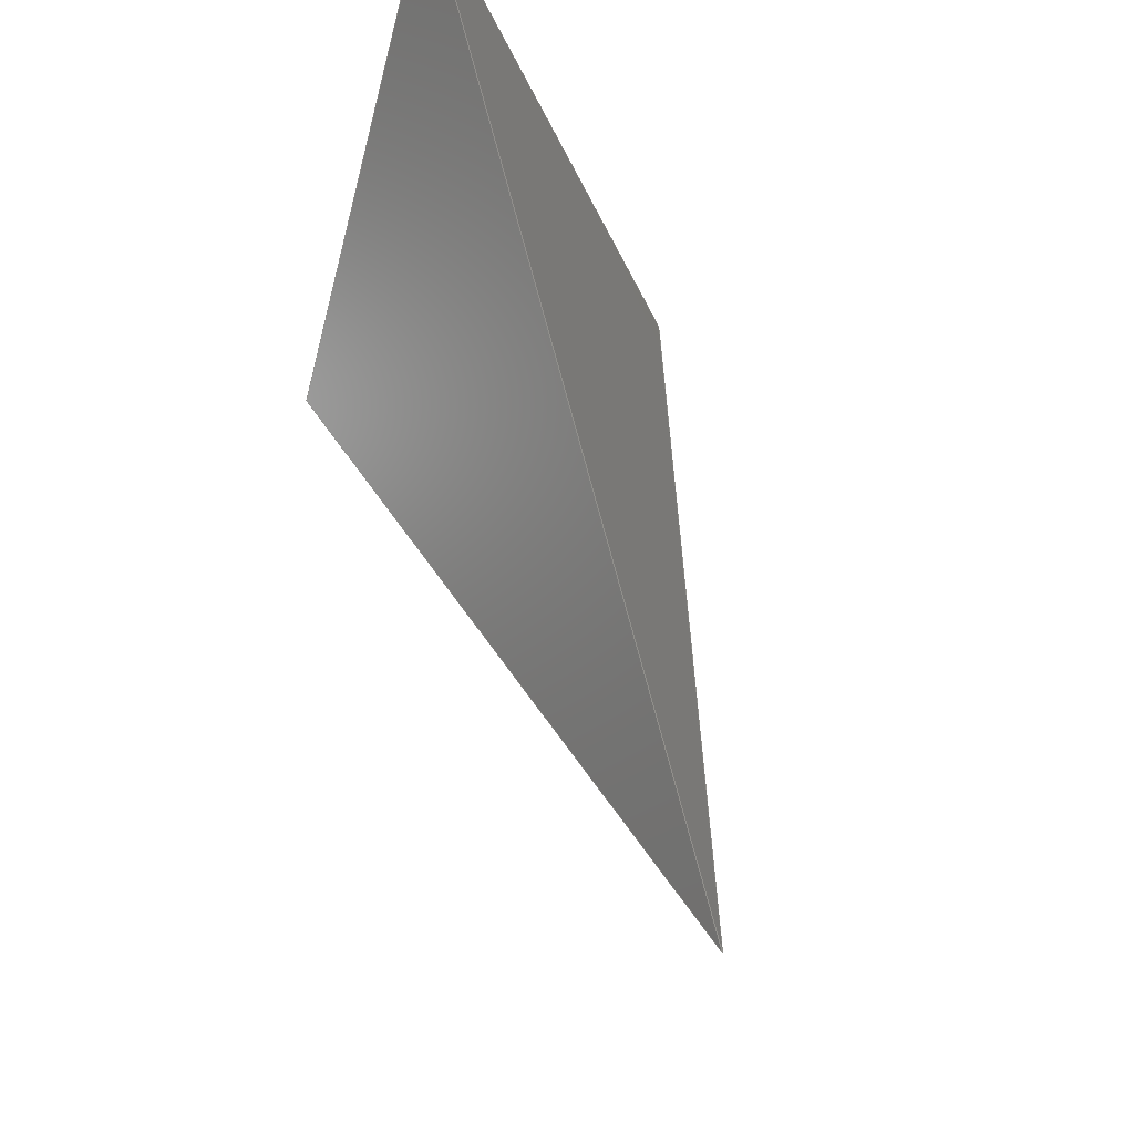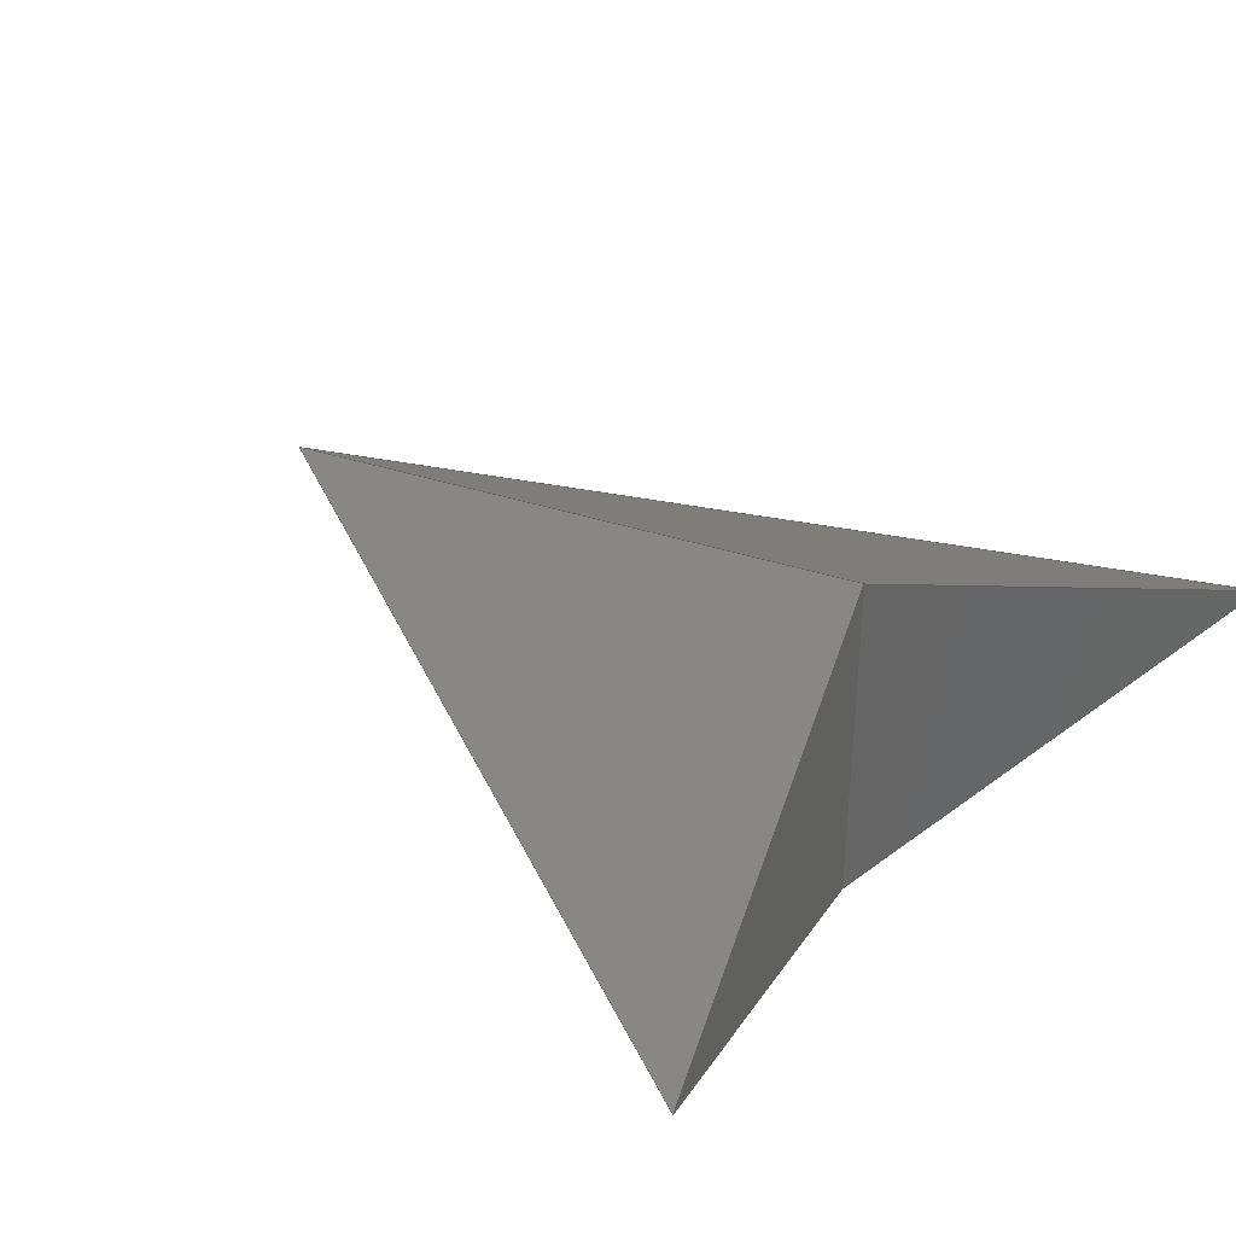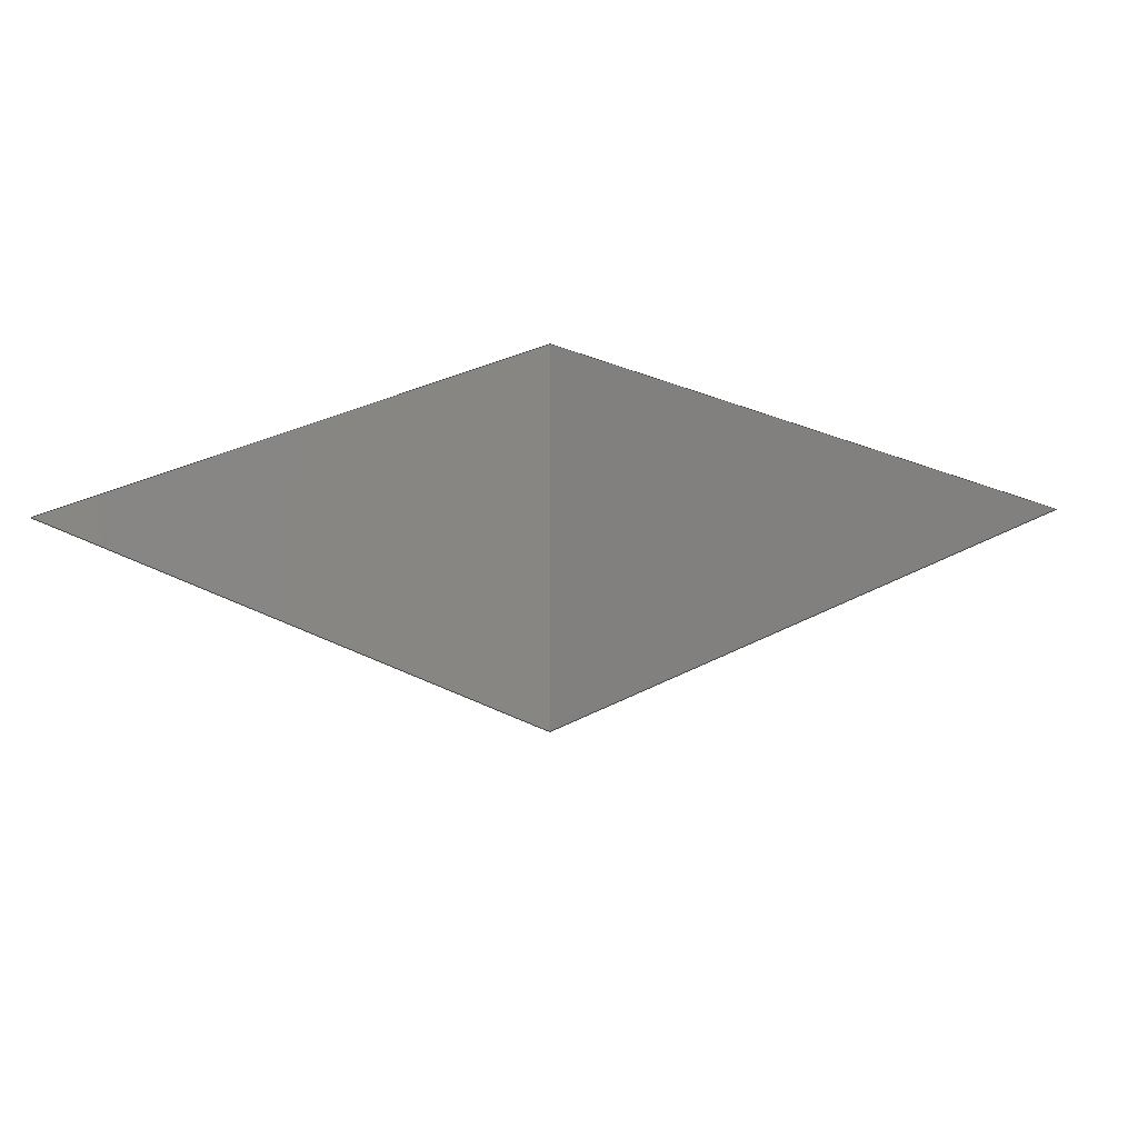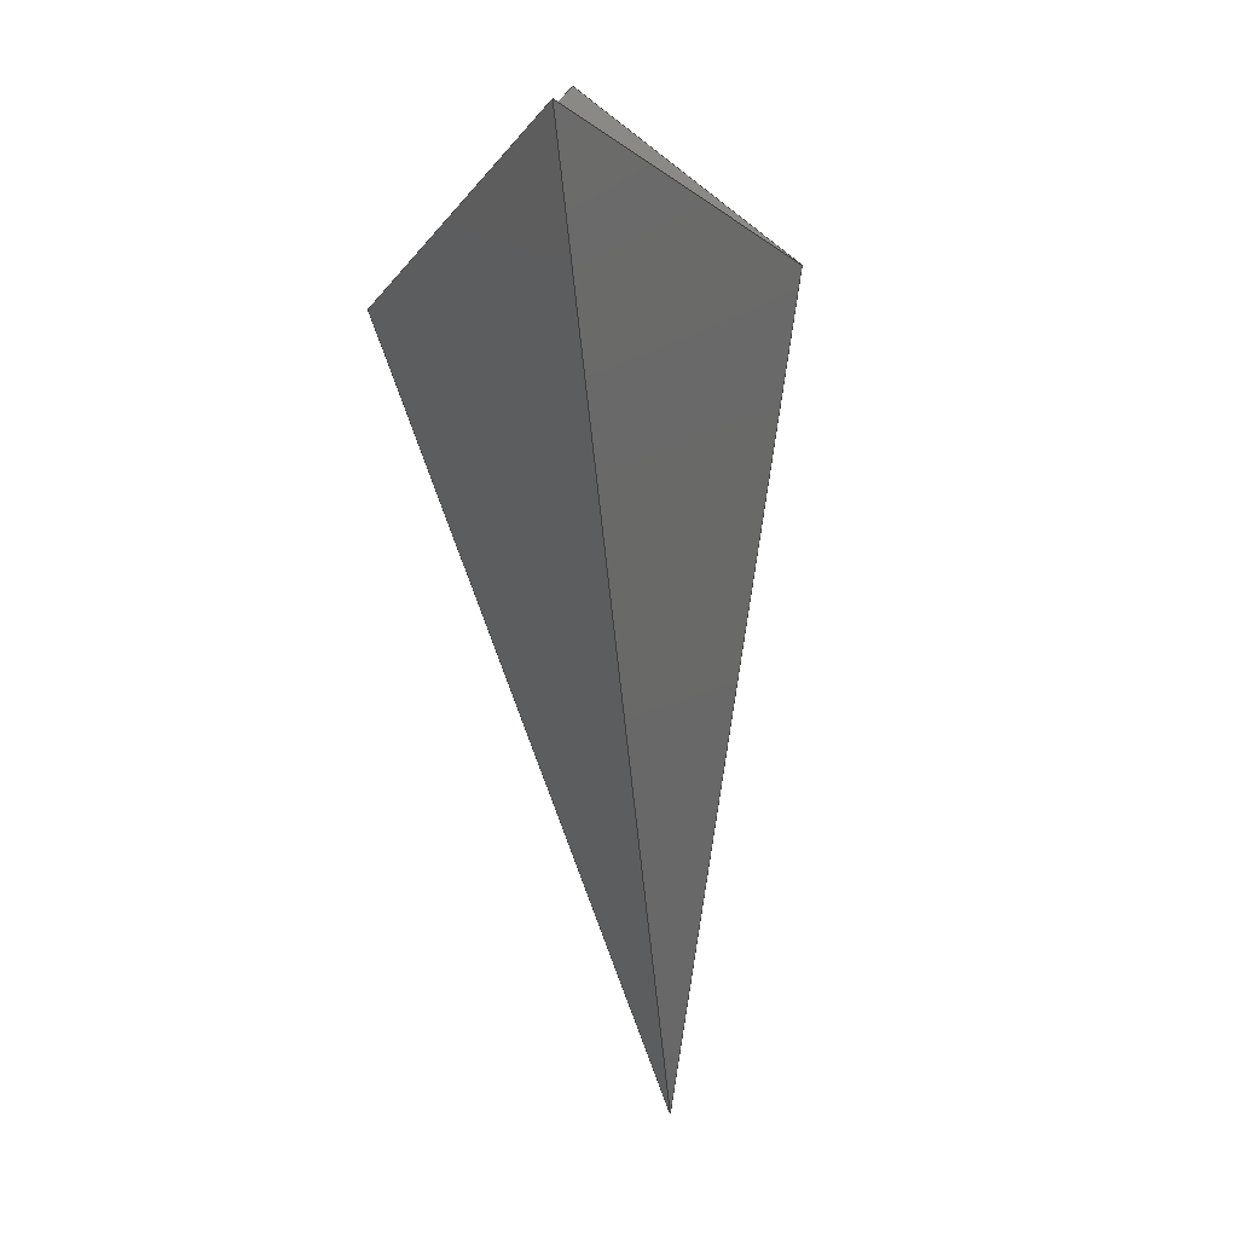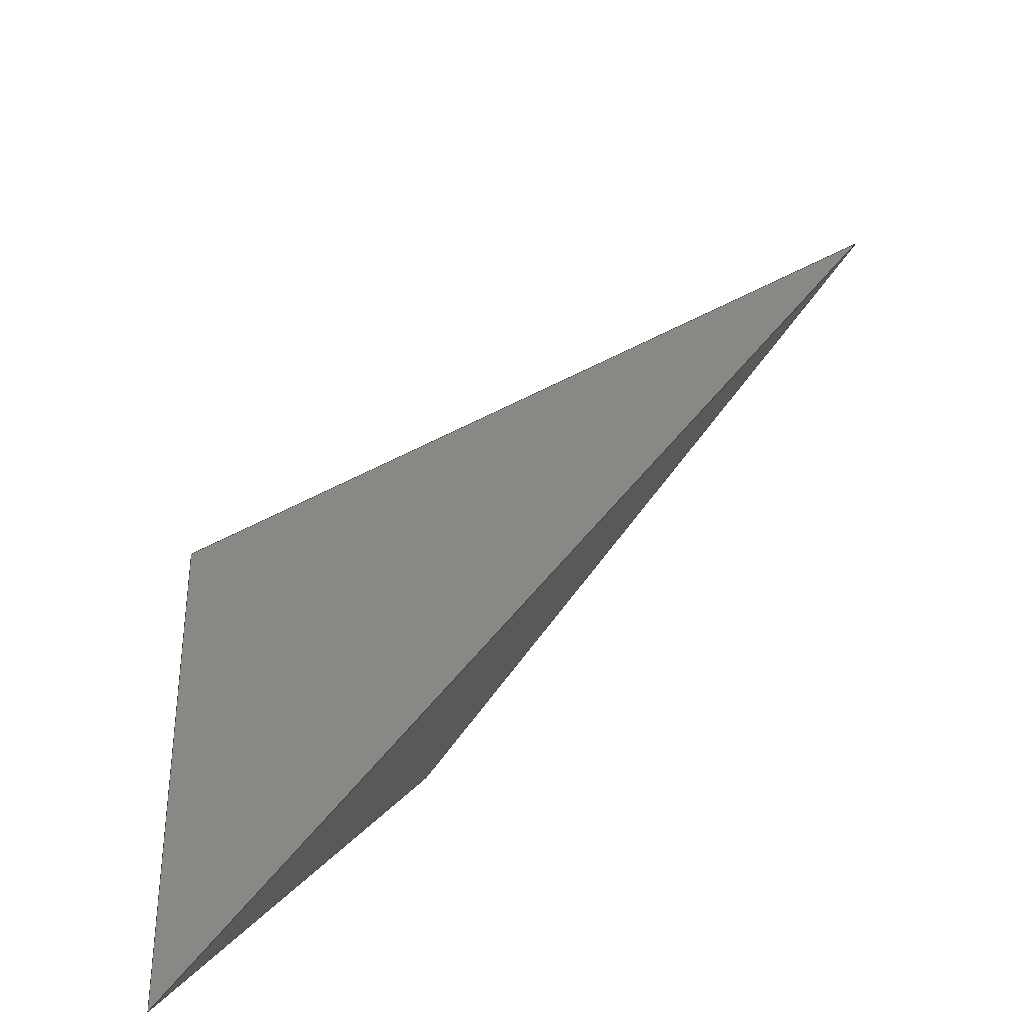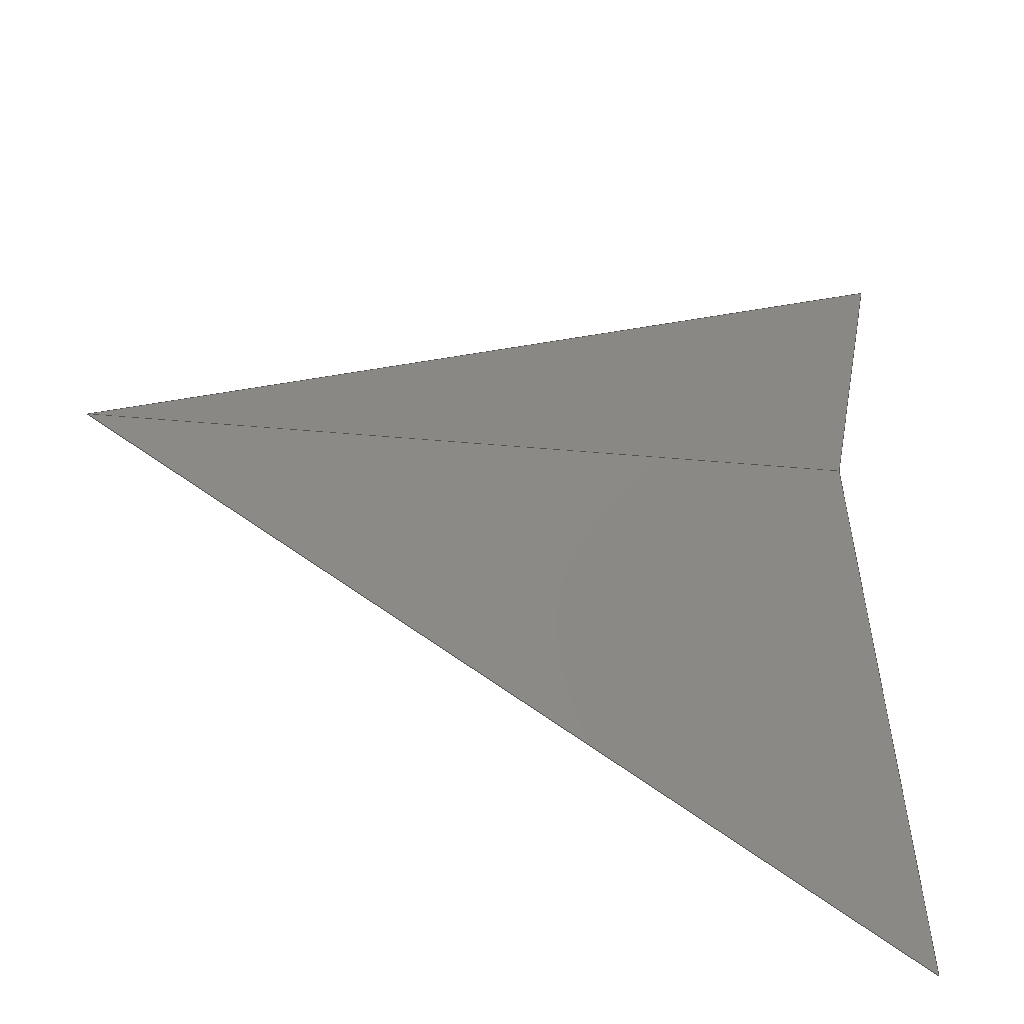
<metadata>
{"format":"step","ext":"step","renderer":"f3d","projection":"perspective","resolution":1024,"background":"white","views":[{"elev":48.5,"azim":-106.8,"up":"+Z"},{"elev":37.9,"azim":41.1,"up":"+Y"},{"elev":-6.2,"azim":93.6,"up":"+Y"},{"elev":-79.3,"azim":95.8,"up":"+Z"},{"elev":-63.5,"azim":-138.9,"up":"+Z"},{"elev":-36.9,"azim":-21.0,"up":"+Z"}]}
</metadata>
<code>
ISO-10303-21;
DATA;
#1=MECHANICAL_DESIGN_GEOMETRIC_PRESENTATION_REPRESENTATION('',(#4,#5),
#193);
#2=SHAPE_REPRESENTATION_RELATIONSHIP('SRR','None',#200,#3);
#3=ADVANCED_BREP_SHAPE_REPRESENTATION('',(#6,#7),#192);
#4=STYLED_ITEM('',(#209),#6);
#5=STYLED_ITEM('',(#209),#7);
#6=MANIFOLD_SOLID_BREP('Body1',#108);
#7=MANIFOLD_SOLID_BREP('Body2',#109);
#8=FACE_OUTER_BOUND('',#16,.T.);
#9=FACE_OUTER_BOUND('',#17,.T.);
#10=FACE_OUTER_BOUND('',#18,.T.);
#11=FACE_OUTER_BOUND('',#19,.T.);
#12=FACE_OUTER_BOUND('',#20,.T.);
#13=FACE_OUTER_BOUND('',#21,.T.);
#14=FACE_OUTER_BOUND('',#22,.T.);
#15=FACE_OUTER_BOUND('',#23,.T.);
#16=EDGE_LOOP('',(#68,#69,#70));
#17=EDGE_LOOP('',(#71,#72,#73));
#18=EDGE_LOOP('',(#74,#75,#76));
#19=EDGE_LOOP('',(#77,#78,#79));
#20=EDGE_LOOP('',(#80,#81,#82));
#21=EDGE_LOOP('',(#83,#84,#85));
#22=EDGE_LOOP('',(#86,#87,#88));
#23=EDGE_LOOP('',(#89,#90,#91));
#24=LINE('',#165,#36);
#25=LINE('',#167,#37);
#26=LINE('',#168,#38);
#27=LINE('',#171,#39);
#28=LINE('',#172,#40);
#29=LINE('',#174,#41);
#30=LINE('',#179,#42);
#31=LINE('',#181,#43);
#32=LINE('',#182,#44);
#33=LINE('',#185,#45);
#34=LINE('',#186,#46);
#35=LINE('',#188,#47);
#36=VECTOR('',#135,10);
#37=VECTOR('',#136,10);
#38=VECTOR('',#137,10);
#39=VECTOR('',#140,10);
#40=VECTOR('',#141,10);
#41=VECTOR('',#144,10);
#42=VECTOR('',#149,10);
#43=VECTOR('',#150,10);
#44=VECTOR('',#151,10);
#45=VECTOR('',#154,10);
#46=VECTOR('',#155,10);
#47=VECTOR('',#158,10);
#48=VERTEX_POINT('',#163);
#49=VERTEX_POINT('',#164);
#50=VERTEX_POINT('',#166);
#51=VERTEX_POINT('',#170);
#52=VERTEX_POINT('',#177);
#53=VERTEX_POINT('',#178);
#54=VERTEX_POINT('',#180);
#55=VERTEX_POINT('',#184);
#56=EDGE_CURVE('',#48,#49,#24,.T.);
#57=EDGE_CURVE('',#50,#48,#25,.T.);
#58=EDGE_CURVE('',#49,#50,#26,.T.);
#59=EDGE_CURVE('',#50,#51,#27,.T.);
#60=EDGE_CURVE('',#51,#49,#28,.T.);
#61=EDGE_CURVE('',#51,#48,#29,.T.);
#62=EDGE_CURVE('',#52,#53,#30,.T.);
#63=EDGE_CURVE('',#54,#52,#31,.T.);
#64=EDGE_CURVE('',#53,#54,#32,.T.);
#65=EDGE_CURVE('',#55,#54,#33,.T.);
#66=EDGE_CURVE('',#55,#53,#34,.T.);
#67=EDGE_CURVE('',#52,#55,#35,.T.);
#68=ORIENTED_EDGE('',*,*,#56,.F.);
#69=ORIENTED_EDGE('',*,*,#57,.F.);
#70=ORIENTED_EDGE('',*,*,#58,.F.);
#71=ORIENTED_EDGE('',*,*,#58,.T.);
#72=ORIENTED_EDGE('',*,*,#59,.T.);
#73=ORIENTED_EDGE('',*,*,#60,.T.);
#74=ORIENTED_EDGE('',*,*,#57,.T.);
#75=ORIENTED_EDGE('',*,*,#61,.F.);
#76=ORIENTED_EDGE('',*,*,#59,.F.);
#77=ORIENTED_EDGE('',*,*,#56,.T.);
#78=ORIENTED_EDGE('',*,*,#60,.F.);
#79=ORIENTED_EDGE('',*,*,#61,.T.);
#80=ORIENTED_EDGE('',*,*,#62,.F.);
#81=ORIENTED_EDGE('',*,*,#63,.F.);
#82=ORIENTED_EDGE('',*,*,#64,.F.);
#83=ORIENTED_EDGE('',*,*,#64,.T.);
#84=ORIENTED_EDGE('',*,*,#65,.F.);
#85=ORIENTED_EDGE('',*,*,#66,.T.);
#86=ORIENTED_EDGE('',*,*,#63,.T.);
#87=ORIENTED_EDGE('',*,*,#67,.T.);
#88=ORIENTED_EDGE('',*,*,#65,.T.);
#89=ORIENTED_EDGE('',*,*,#62,.T.);
#90=ORIENTED_EDGE('',*,*,#66,.F.);
#91=ORIENTED_EDGE('',*,*,#67,.F.);
#92=PLANE('',#123);
#93=PLANE('',#124);
#94=PLANE('',#125);
#95=PLANE('',#126);
#96=PLANE('',#127);
#97=PLANE('',#128);
#98=PLANE('',#129);
#99=PLANE('',#130);
#100=ADVANCED_FACE('',(#8),#92,.F.);
#101=ADVANCED_FACE('',(#9),#93,.T.);
#102=ADVANCED_FACE('',(#10),#94,.F.);
#103=ADVANCED_FACE('',(#11),#95,.T.);
#104=ADVANCED_FACE('',(#12),#96,.F.);
#105=ADVANCED_FACE('',(#13),#97,.F.);
#106=ADVANCED_FACE('',(#14),#98,.T.);
#107=ADVANCED_FACE('',(#15),#99,.F.);
#108=CLOSED_SHELL('',(#100,#101,#102,#103));
#109=CLOSED_SHELL('',(#104,#105,#106,#107));
#110=DERIVED_UNIT_ELEMENT(#112,1);
#111=DERIVED_UNIT_ELEMENT(#195,3);
#112=(
MASS_UNIT()
NAMED_UNIT(*)
SI_UNIT(.KILO.,.GRAM.)
);
#113=DERIVED_UNIT((#110,#111));
#114=MEASURE_REPRESENTATION_ITEM('density measure',
POSITIVE_RATIO_MEASURE(7850),#113);
#115=PROPERTY_DEFINITION_REPRESENTATION(#120,#117);
#116=PROPERTY_DEFINITION_REPRESENTATION(#121,#118);
#117=REPRESENTATION('material name',(#119),#192);
#118=REPRESENTATION('density',(#114),#192);
#119=DESCRIPTIVE_REPRESENTATION_ITEM('Steel','Steel');
#120=PROPERTY_DEFINITION('material property','material name',#202);
#121=PROPERTY_DEFINITION('material property','density of part',#202);
#122=AXIS2_PLACEMENT_3D('placement',#161,#131,#132);
#123=AXIS2_PLACEMENT_3D('',#162,#133,#134);
#124=AXIS2_PLACEMENT_3D('',#169,#138,#139);
#125=AXIS2_PLACEMENT_3D('',#173,#142,#143);
#126=AXIS2_PLACEMENT_3D('',#175,#145,#146);
#127=AXIS2_PLACEMENT_3D('',#176,#147,#148);
#128=AXIS2_PLACEMENT_3D('',#183,#152,#153);
#129=AXIS2_PLACEMENT_3D('',#187,#156,#157);
#130=AXIS2_PLACEMENT_3D('',#189,#159,#160);
#131=DIRECTION('axis',(0,0,1));
#132=DIRECTION('refdir',(1,0,0));
#133=DIRECTION('center_axis',(-0.9397,0,0.342));
#134=DIRECTION('ref_axis',(0.342,0,0.9397));
#135=DIRECTION('',(0.3193,0.3588,0.8771));
#136=DIRECTION('',(0,-1,0));
#137=DIRECTION('',(-0.3193,0.3588,-0.8771));
#138=DIRECTION('center_axis',(-0.2182,0.8729,0.4364));
#139=DIRECTION('ref_axis',(0,-0.4472,0.8944));
#140=DIRECTION('',(-0.9701,-0.2425,0));
#141=DIRECTION('',(0.8944,0,0.4472));
#142=DIRECTION('center_axis',(0,0,1));
#143=DIRECTION('ref_axis',(1,0,0));
#144=DIRECTION('',(0.9701,-0.2425,0));
#145=DIRECTION('center_axis',(-0.2182,-0.8729,0.4364));
#146=DIRECTION('ref_axis',(0,-0.4472,-0.8944));
#147=DIRECTION('center_axis',(-0.9397,0,-0.342));
#148=DIRECTION('ref_axis',(-0.342,0,0.9397));
#149=DIRECTION('',(0.3193,-0.3588,-0.8771));
#150=DIRECTION('',(0,1,0));
#151=DIRECTION('',(-0.3193,-0.3588,0.8771));
#152=DIRECTION('center_axis',(0.2182,0.8729,0.4364));
#153=DIRECTION('ref_axis',(0,-0.4472,0.8944));
#154=DIRECTION('',(0.9701,-0.2425,0));
#155=DIRECTION('',(0.8944,0,-0.4472));
#156=DIRECTION('center_axis',(0,0,1));
#157=DIRECTION('ref_axis',(1,0,0));
#158=DIRECTION('',(-0.9701,-0.2425,0));
#159=DIRECTION('center_axis',(0.2182,-0.8729,0.4364));
#160=DIRECTION('ref_axis',(0,-0.4472,-0.8944));
#161=CARTESIAN_POINT('',(0,0,0));
#162=CARTESIAN_POINT('Origin',(318,0,0));
#163=CARTESIAN_POINT('',(318,-204.5,0));
#164=CARTESIAN_POINT('',(500,0,500));
#165=CARTESIAN_POINT('',(299.8,-225,-50.18));
#166=CARTESIAN_POINT('',(318,204.5,0));
#167=CARTESIAN_POINT('',(318,0,4.441e-15));
#168=CARTESIAN_POINT('',(336.4,183.8,50.5));
#169=CARTESIAN_POINT('Origin',(500,250,0));
#170=CARTESIAN_POINT('',(-500,0,0));
#171=CARTESIAN_POINT('',(500,250,0));
#172=CARTESIAN_POINT('',(-500,0,0));
#173=CARTESIAN_POINT('Origin',(97.6,0,0));
#174=CARTESIAN_POINT('',(500,-250,0));
#175=CARTESIAN_POINT('Origin',(-500,0,0));
#176=CARTESIAN_POINT('Origin',(500,0,-500));
#177=CARTESIAN_POINT('',(318,204.5,0));
#178=CARTESIAN_POINT('',(500,0,-500));
#179=CARTESIAN_POINT('',(415.7,94.76,-268.3));
#180=CARTESIAN_POINT('',(318,-204.5,0));
#181=CARTESIAN_POINT('',(318,0,4.441e-15));
#182=CARTESIAN_POINT('',(379,-135.9,-167.6));
#183=CARTESIAN_POINT('Origin',(-500,0,0));
#184=CARTESIAN_POINT('',(-500,0,0));
#185=CARTESIAN_POINT('',(500,-250,0));
#186=CARTESIAN_POINT('',(-500,0,0));
#187=CARTESIAN_POINT('Origin',(97.6,0,0));
#188=CARTESIAN_POINT('',(500,250,0));
#189=CARTESIAN_POINT('Origin',(500,250,0));
#190=UNCERTAINTY_MEASURE_WITH_UNIT(LENGTH_MEASURE(0.01),#194,
'DISTANCE_ACCURACY_VALUE',
'Maximum model space distance between geometric entities at asserted c
onnectivities');
#191=UNCERTAINTY_MEASURE_WITH_UNIT(LENGTH_MEASURE(0.01),#194,
'DISTANCE_ACCURACY_VALUE',
'Maximum model space distance between geometric entities at asserted c
onnectivities');
#192=(
GEOMETRIC_REPRESENTATION_CONTEXT(3)
GLOBAL_UNCERTAINTY_ASSIGNED_CONTEXT((#190))
GLOBAL_UNIT_ASSIGNED_CONTEXT((#194,#197,#196))
REPRESENTATION_CONTEXT('','3D')
);
#193=(
GEOMETRIC_REPRESENTATION_CONTEXT(3)
GLOBAL_UNCERTAINTY_ASSIGNED_CONTEXT((#191))
GLOBAL_UNIT_ASSIGNED_CONTEXT((#194,#197,#196))
REPRESENTATION_CONTEXT('','3D')
);
#194=(
LENGTH_UNIT()
NAMED_UNIT(*)
SI_UNIT(.MILLI.,.METRE.)
);
#195=(
LENGTH_UNIT()
NAMED_UNIT(*)
SI_UNIT($,.METRE.)
);
#196=(
NAMED_UNIT(*)
SI_UNIT($,.STERADIAN.)
SOLID_ANGLE_UNIT()
);
#197=(
NAMED_UNIT(*)
PLANE_ANGLE_UNIT()
SI_UNIT($,.RADIAN.)
);
#198=SHAPE_DEFINITION_REPRESENTATION(#199,#200);
#199=PRODUCT_DEFINITION_SHAPE('',$,#202);
#200=SHAPE_REPRESENTATION('',(#122),#192);
#201=PRODUCT_DEFINITION_CONTEXT('part definition',#206,'design');
#202=PRODUCT_DEFINITION('agent_generic v1','agent_generic v1',#203,#201);
#203=PRODUCT_DEFINITION_FORMATION('',$,#208);
#204=PRODUCT_RELATED_PRODUCT_CATEGORY('agent_generic v1',
'agent_generic v1',(#208));
#205=APPLICATION_PROTOCOL_DEFINITION('international standard',
'automotive_design',2009,#206);
#206=APPLICATION_CONTEXT(
'Core Data for Automotive Mechanical Design Process');
#207=PRODUCT_CONTEXT('part definition',#206,'mechanical');
#208=PRODUCT('agent_generic v1','agent_generic v1',$,(#207));
#209=PRESENTATION_STYLE_ASSIGNMENT((#210));
#210=SURFACE_STYLE_USAGE(.BOTH.,#211);
#211=SURFACE_SIDE_STYLE('',(#212));
#212=SURFACE_STYLE_FILL_AREA(#213);
#213=FILL_AREA_STYLE('Steel - Satin',(#214));
#214=FILL_AREA_STYLE_COLOUR('Steel - Satin',#215);
#215=COLOUR_RGB('Steel - Satin',0.6275,0.6275,0.6275);
ENDSEC;
END-ISO-10303-21;

</code>
